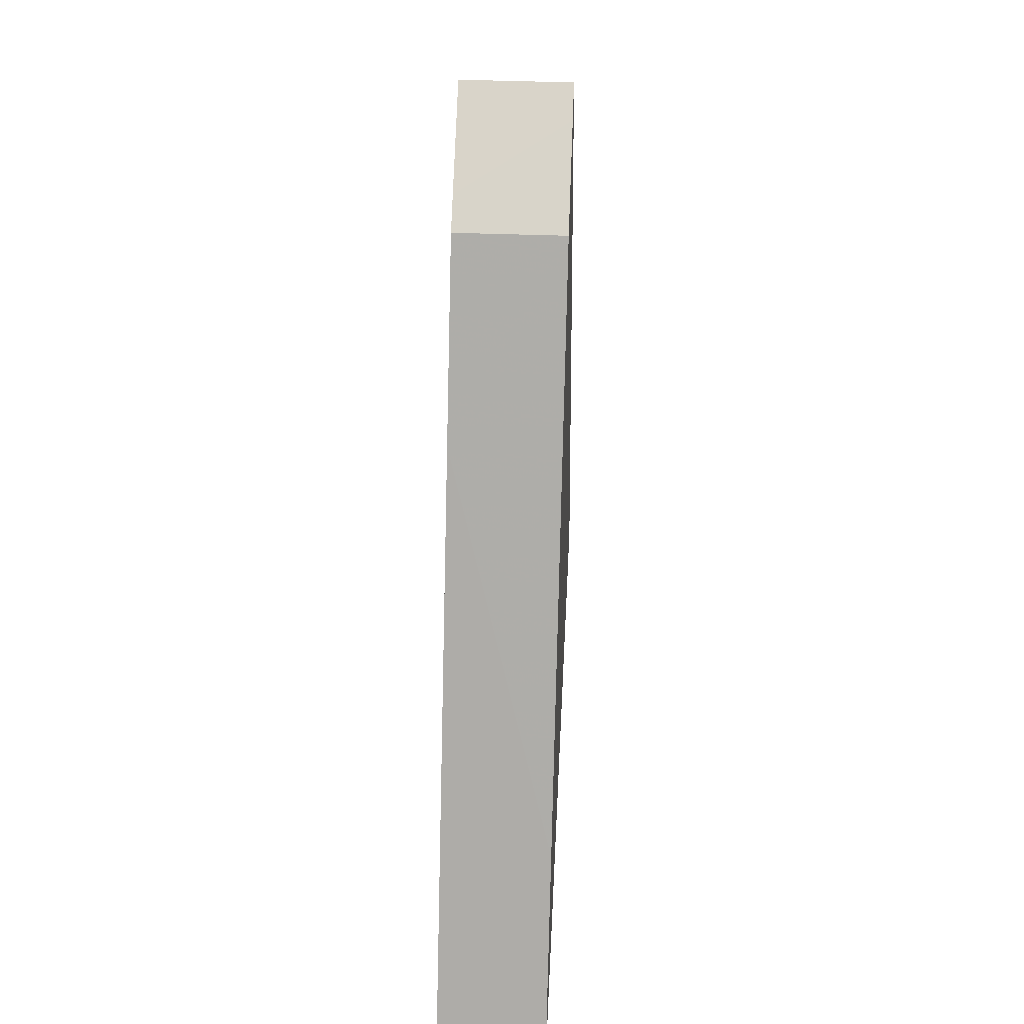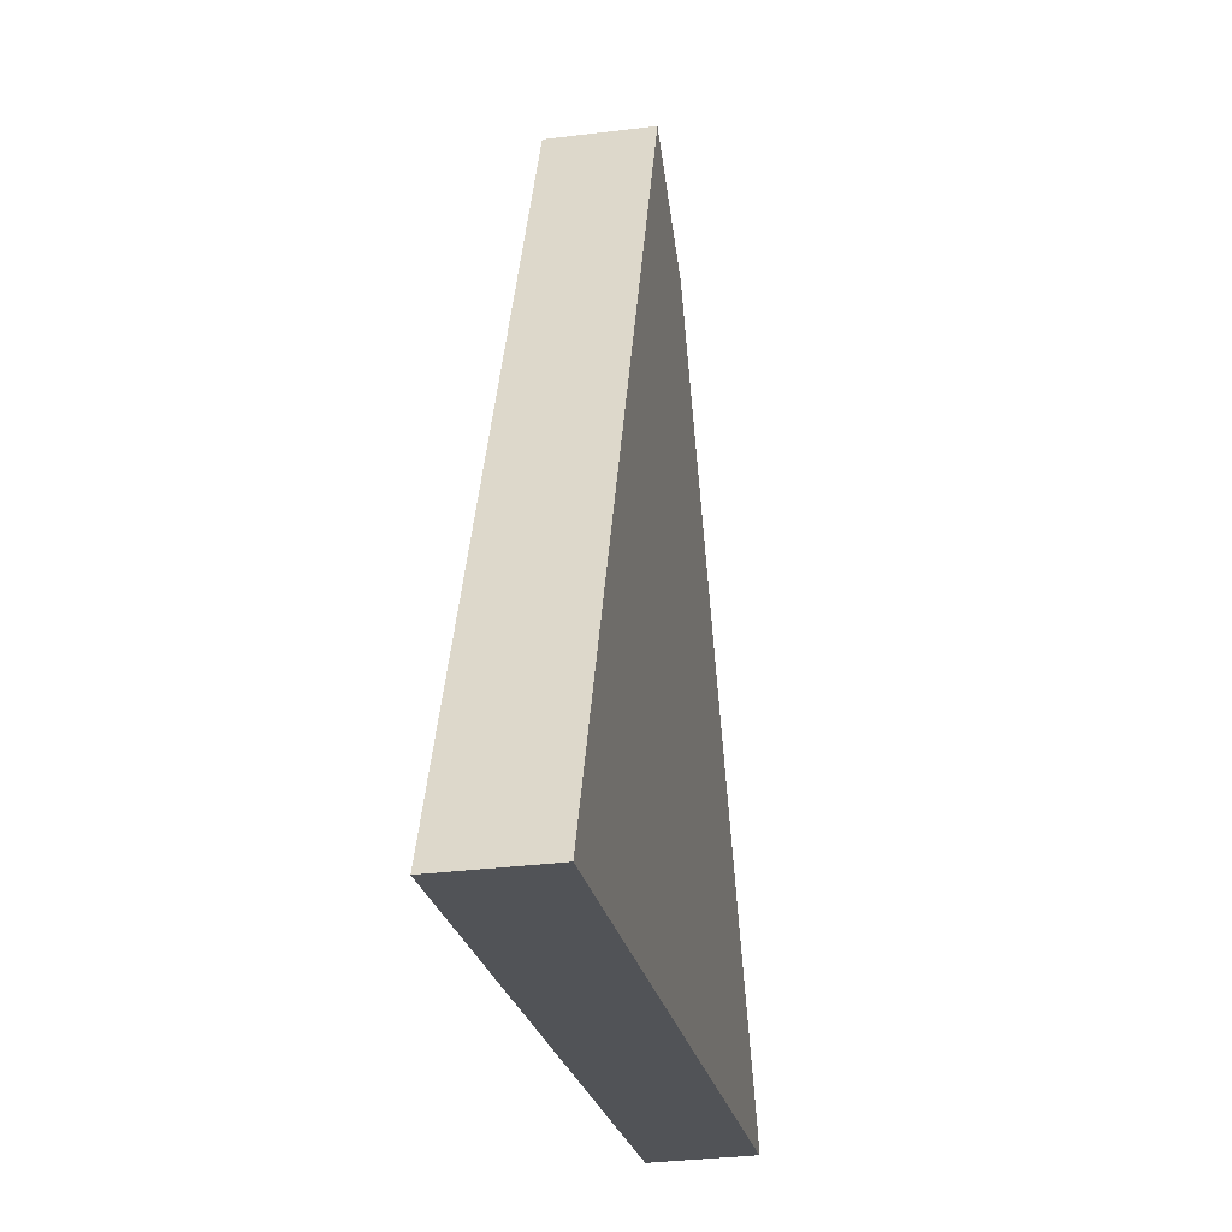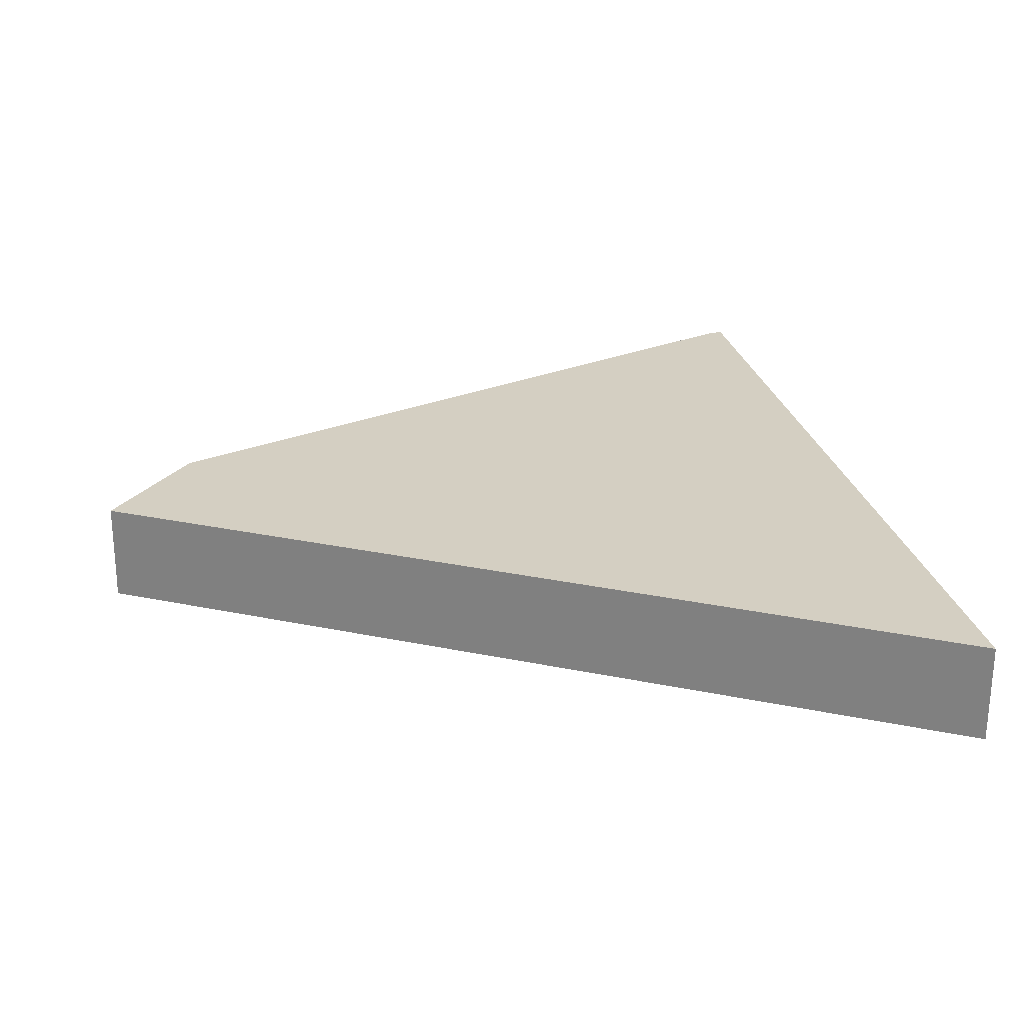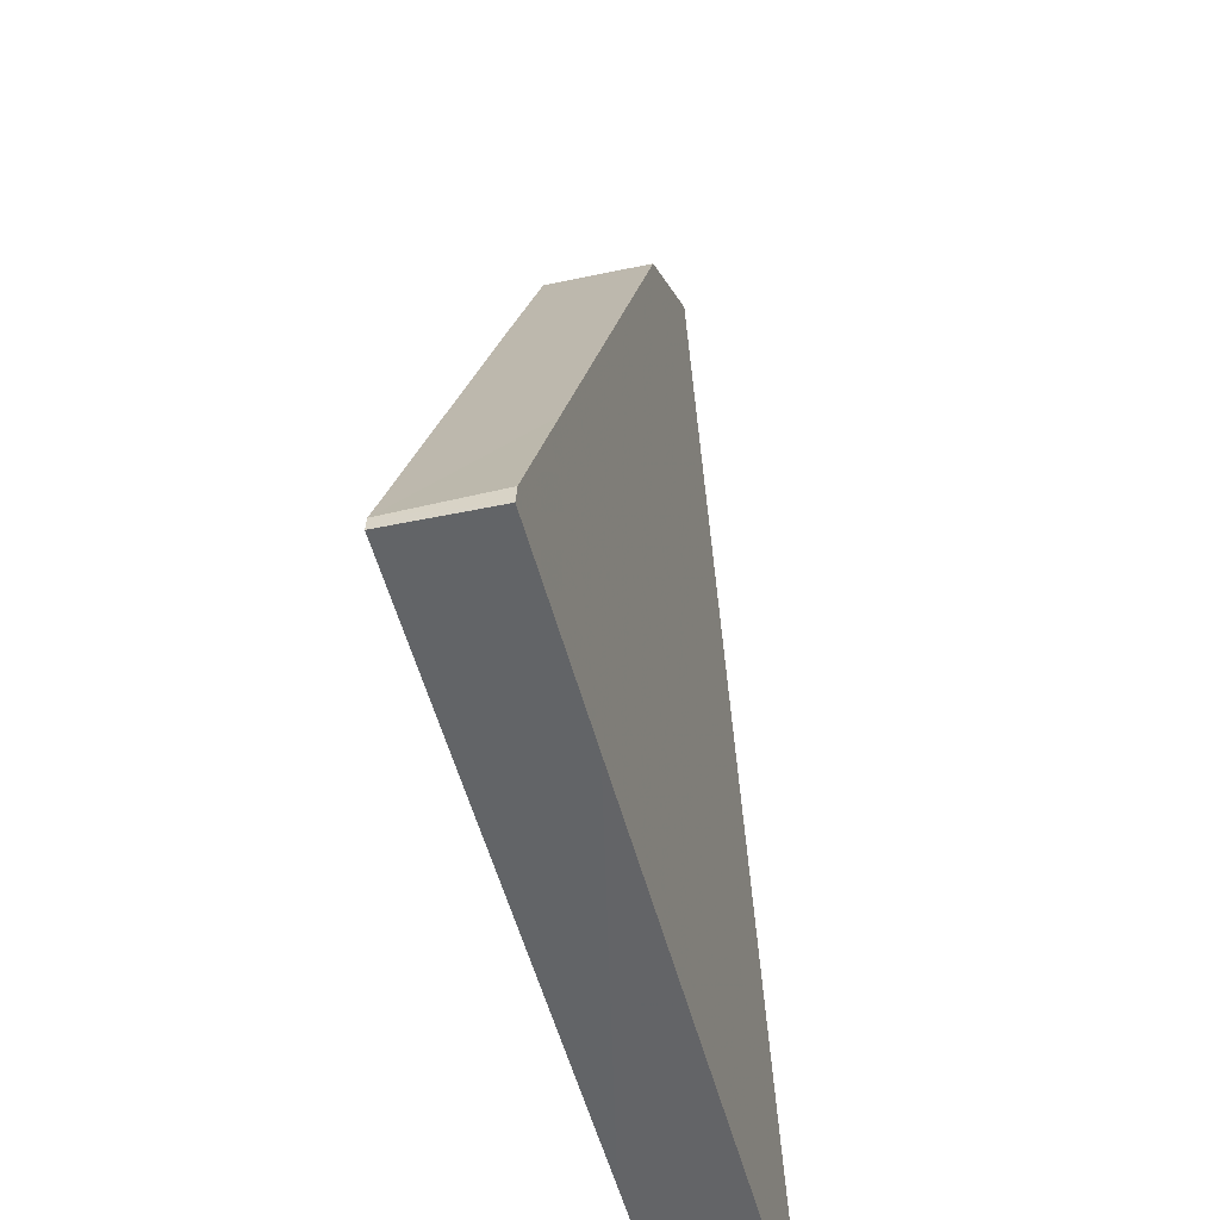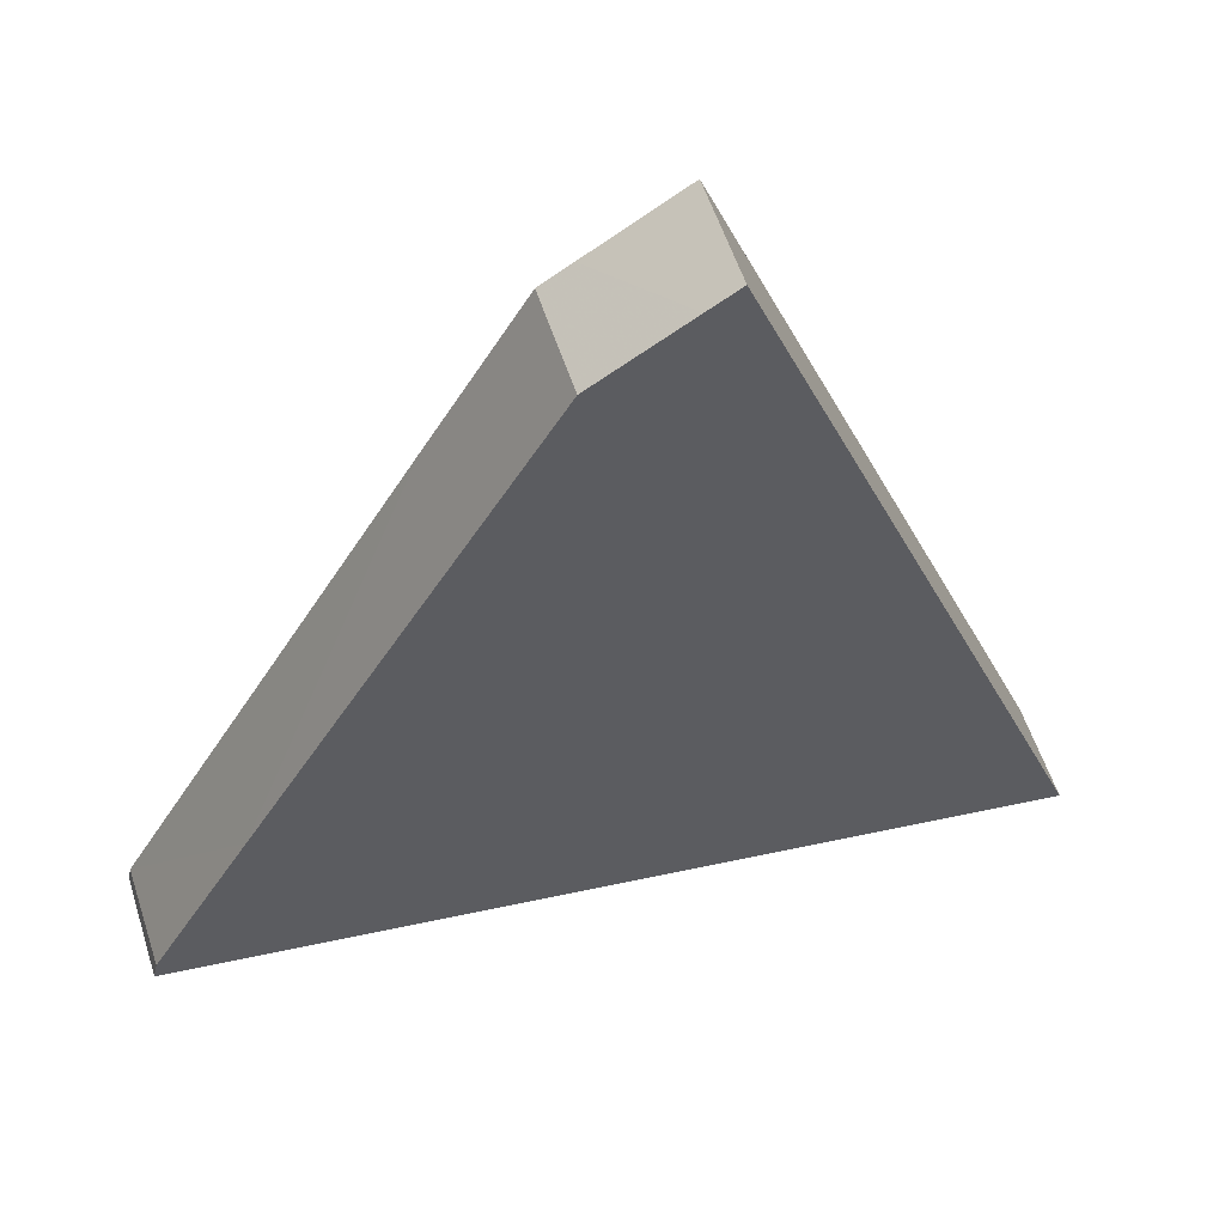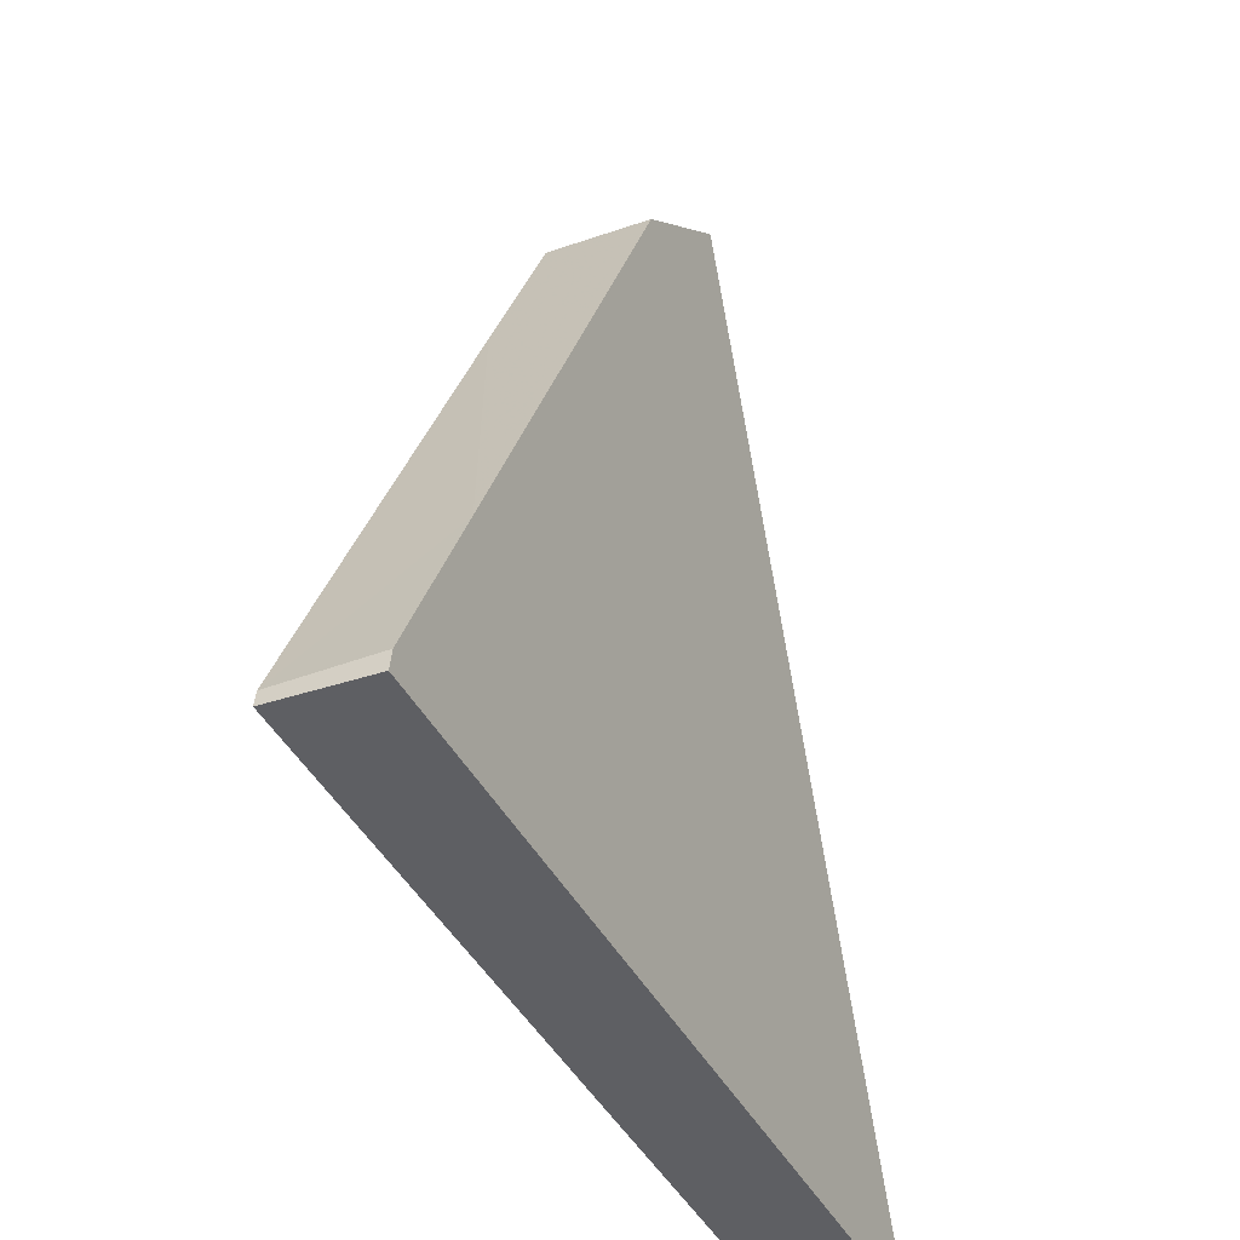
<metadata>
{"format":"obj","ext":"obj","renderer":"f3d","projection":"perspective","resolution":1024,"background":"white","views":[{"elev":43.3,"azim":92.6,"up":"+Y"},{"elev":-31.6,"azim":-79.9,"up":"+Y"},{"elev":25.6,"azim":-92.9,"up":"+Z"},{"elev":-42.3,"azim":104.7,"up":"+Y"},{"elev":56.5,"azim":162.3,"up":"+Y"},{"elev":-32.5,"azim":116.4,"up":"+Y"}]}
</metadata>
<code>
v -0.9108 0.6044 -0.05
v -0.651 1.258 -0.05
v -0.443 1.403 -0.05
v -0.5334 1.459 -0.05
v -0.5639 1.477 -0.05
v -0.1576 0.9249 -0.05
v -0.2698 0.7104 -0.05
v -0.06196 0.7642 -0.05
v -0.05782 0.7456 -0.05
v -0.911 0.6044 0.05
v -0.6981 0.6396 0.05
v -0.8247 0.8216 0.05
v -0.5639 1.477 0.05
v -0.4428 1.403 0.05
v -0.4727 1.422 0.05
v -0.3482 1.245 0.05
v -0.05798 0.746 0.05
v -0.06094 0.7596 0.05
v -0.05782 0.7456 -0.05
v -0.2698 0.7104 -0.05
v -0.9108 0.6044 -0.05
v -0.651 1.258 -0.05
v -0.5639 1.477 -0.05
v -0.5334 1.459 -0.05
v -0.443 1.403 -0.05
v -0.1576 0.9249 -0.05
v -0.06196 0.7642 -0.05
v -0.4428 1.403 0.05
v -0.4727 1.422 0.05
v -0.5639 1.477 0.05
v -0.8247 0.8216 0.05
v -0.911 0.6044 0.05
v -0.6981 0.6396 0.05
v -0.05798 0.746 0.05
v -0.06094 0.7596 0.05
v -0.3482 1.245 0.05
f 20 22 26
f 33 36 31
f 1 11 10
f 9 8 18
f 9 18 17
f 7 17 11
f 1 12 2
f 13 2 12
f 16 3 14
f 6 18 8
f 4 13 15
f 3 15 14
f 27 19 20
f 20 21 22
f 22 23 24
f 24 25 22
f 25 26 22
f 26 27 20
f 36 28 29
f 29 30 31
f 31 32 33
f 33 34 35
f 35 36 33
f 36 29 31
f 1 7 11
f 7 9 17
f 1 10 12
f 13 5 2
f 16 6 3
f 6 16 18
f 4 5 13
f 3 4 15

</code>
